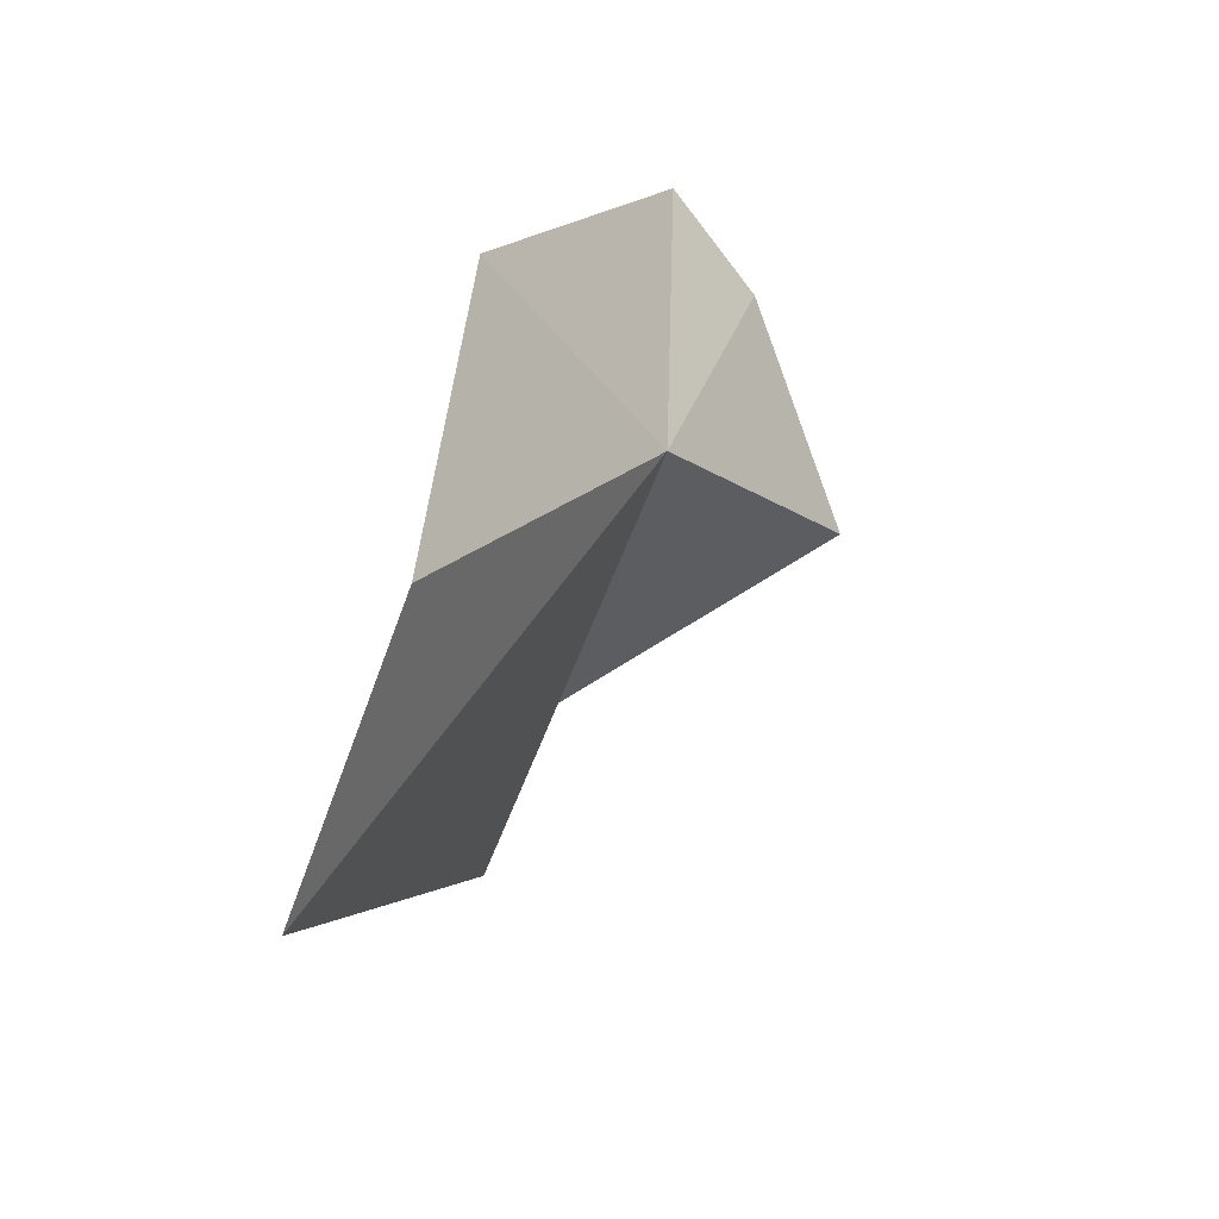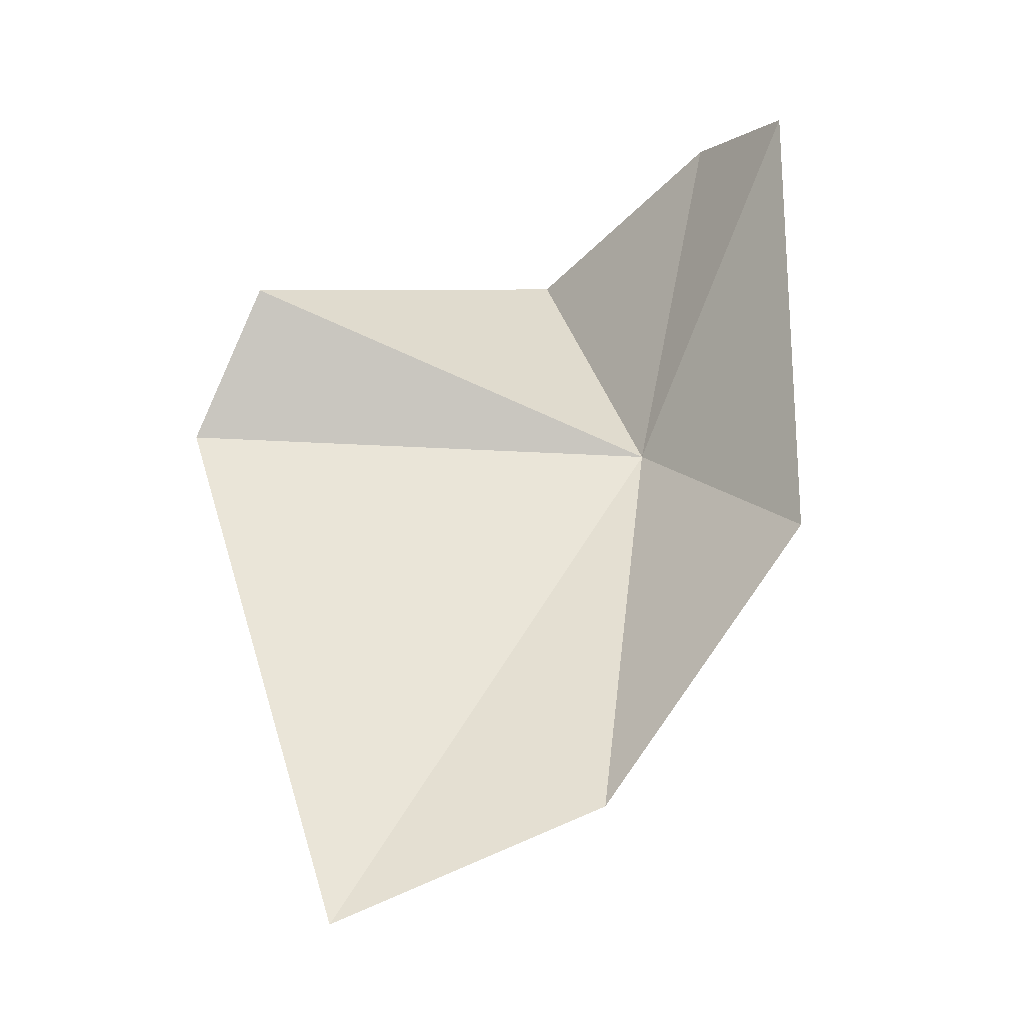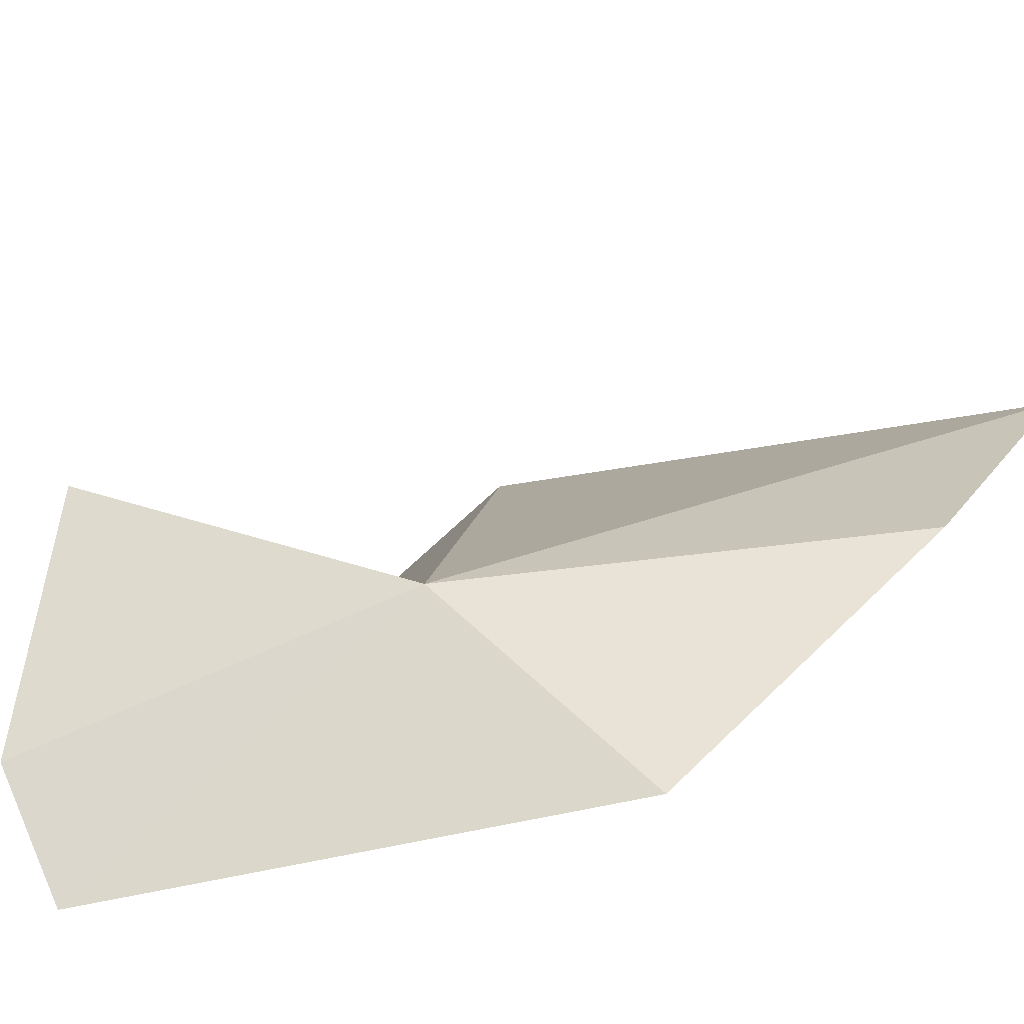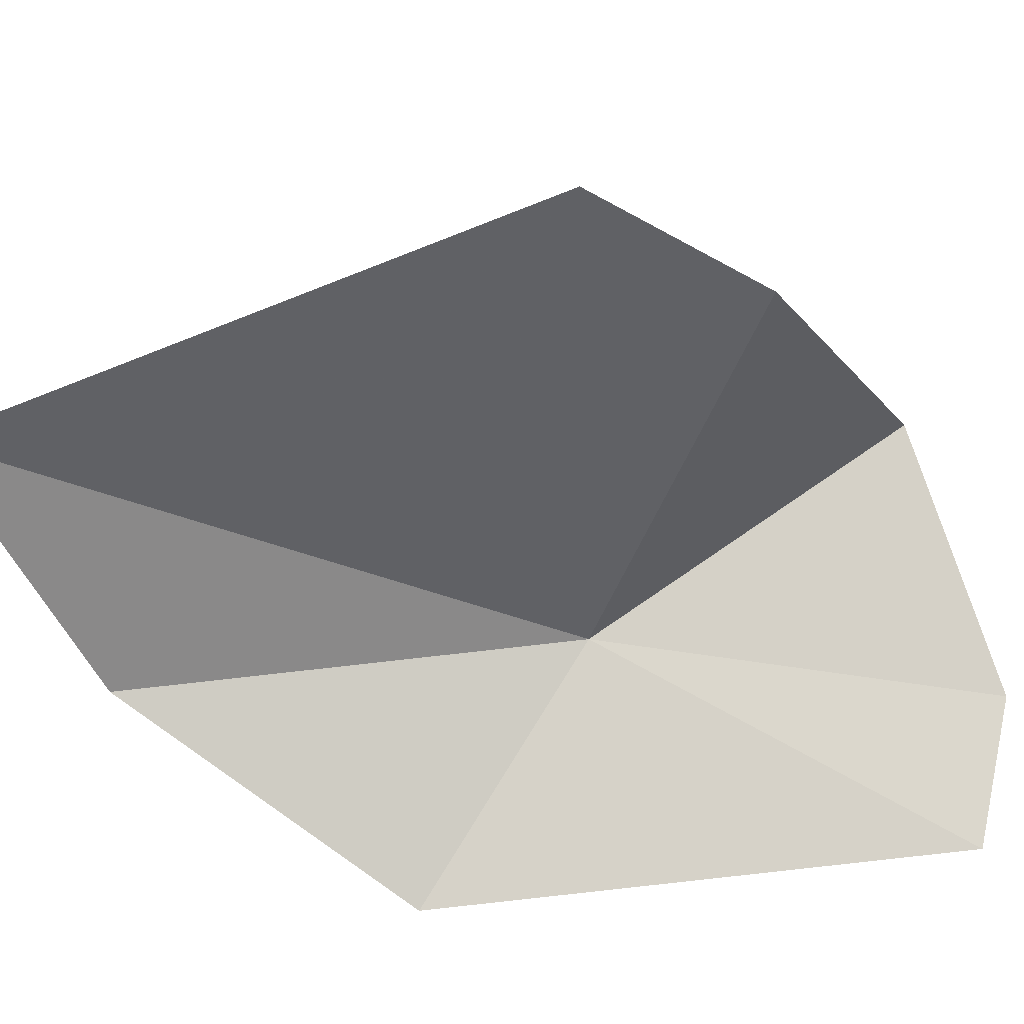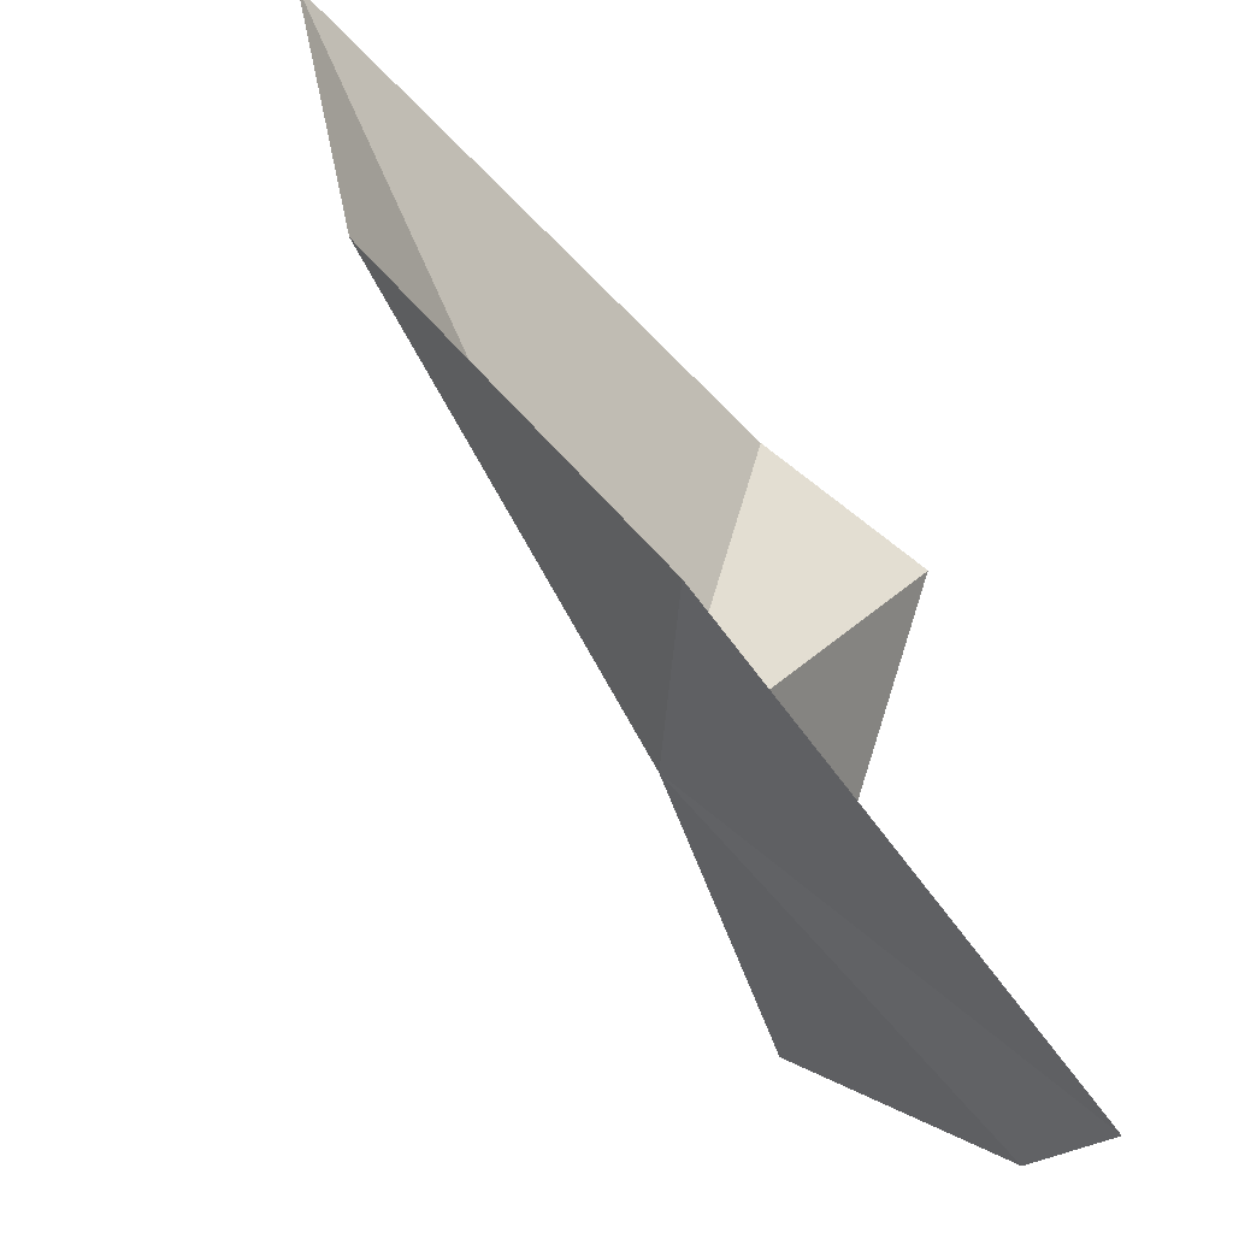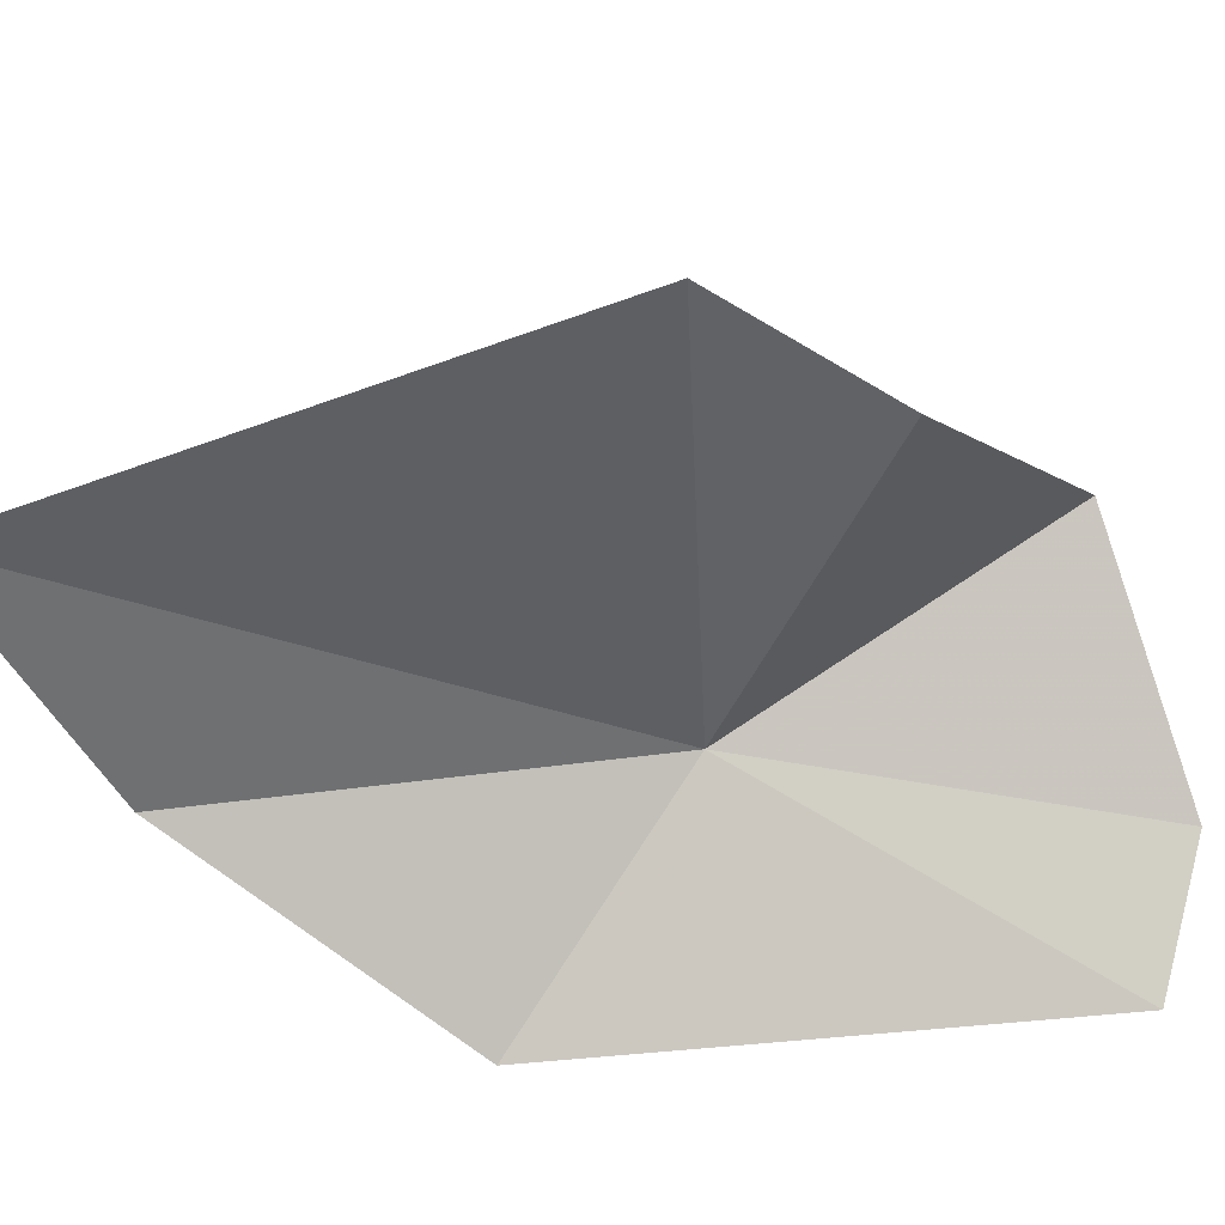
<metadata>
{"format":"obj","ext":"obj","renderer":"f3d","projection":"perspective","resolution":1024,"background":"white","views":[{"elev":-67.2,"azim":174.3,"up":"+Y"},{"elev":-8.2,"azim":105.2,"up":"+Y"},{"elev":-65.5,"azim":-54.2,"up":"+Z"},{"elev":24.4,"azim":106.0,"up":"+Z"},{"elev":-70.2,"azim":56.9,"up":"+Z"},{"elev":33.1,"azim":108.5,"up":"+Z"}]}
</metadata>
<code>
v -12.49 1.078 39.43
v -8.513 -6.194 39.37
v -8.99 -0.9541 35.68
v -7.09 -8.356 44.28
v -9.957 1.477 48.42
v -12.42 8.119 36.41
v -16.37 5.829 42.46
v -14.29 8.168 38.42
v -9.942 4.542 47.04
f 1 3 2
f 1 2 4
f 1 4 5
f 1 6 3
f 1 7 8
f 1 8 6
f 1 5 9
f 1 9 7

</code>
